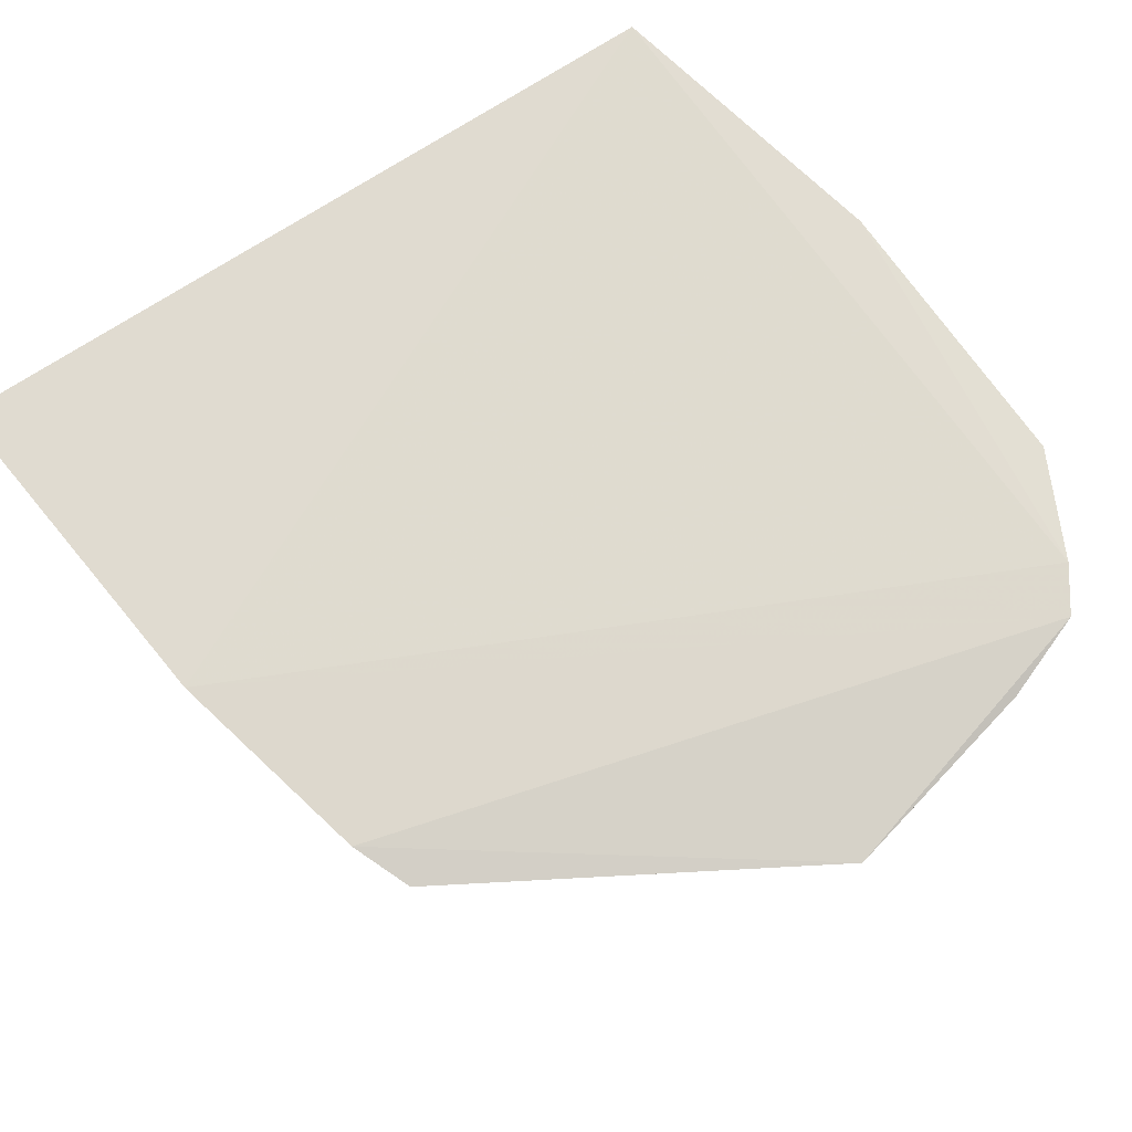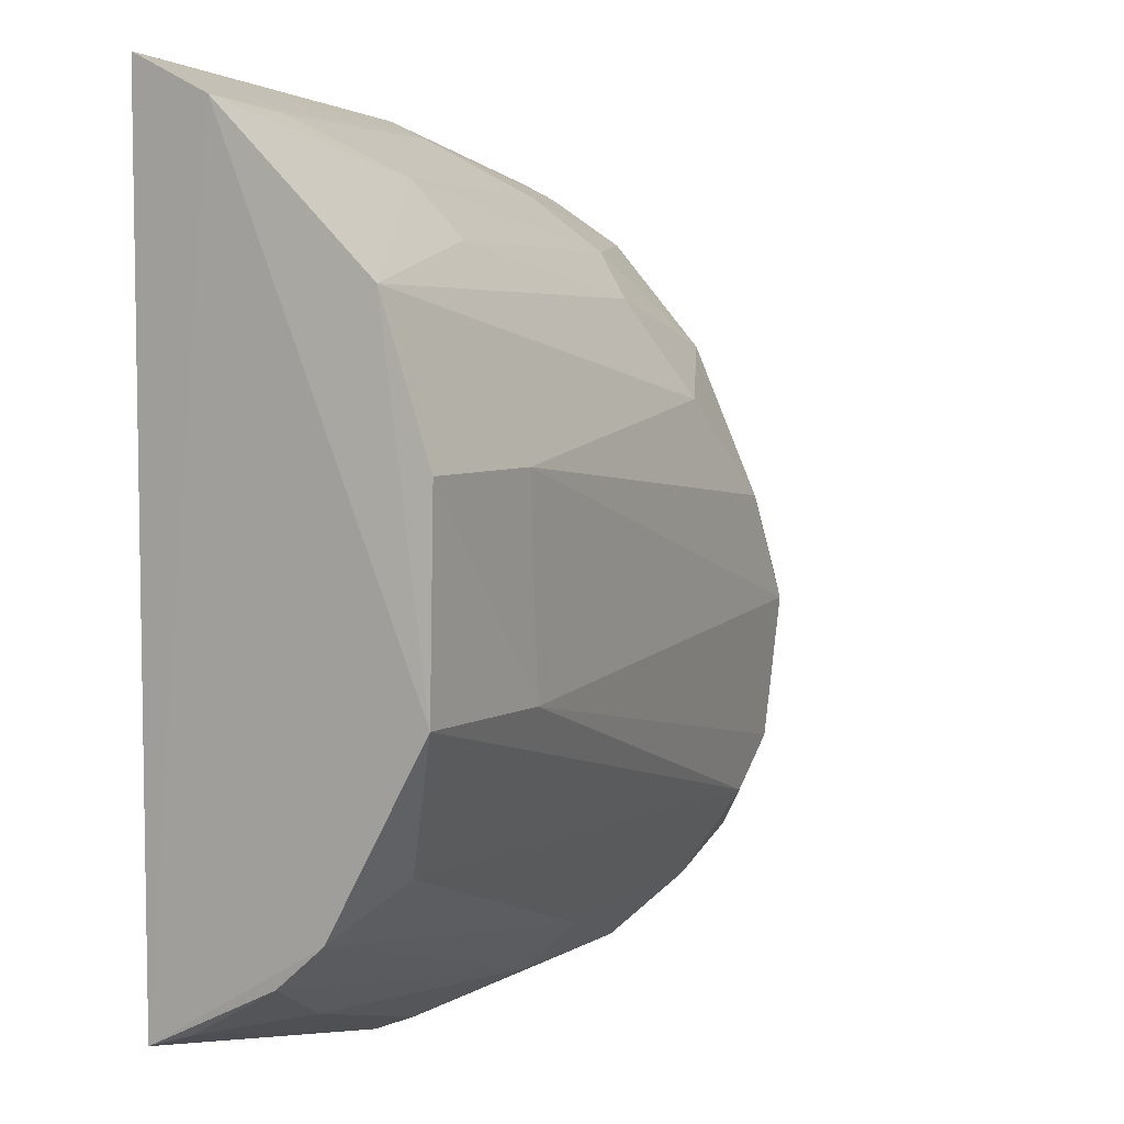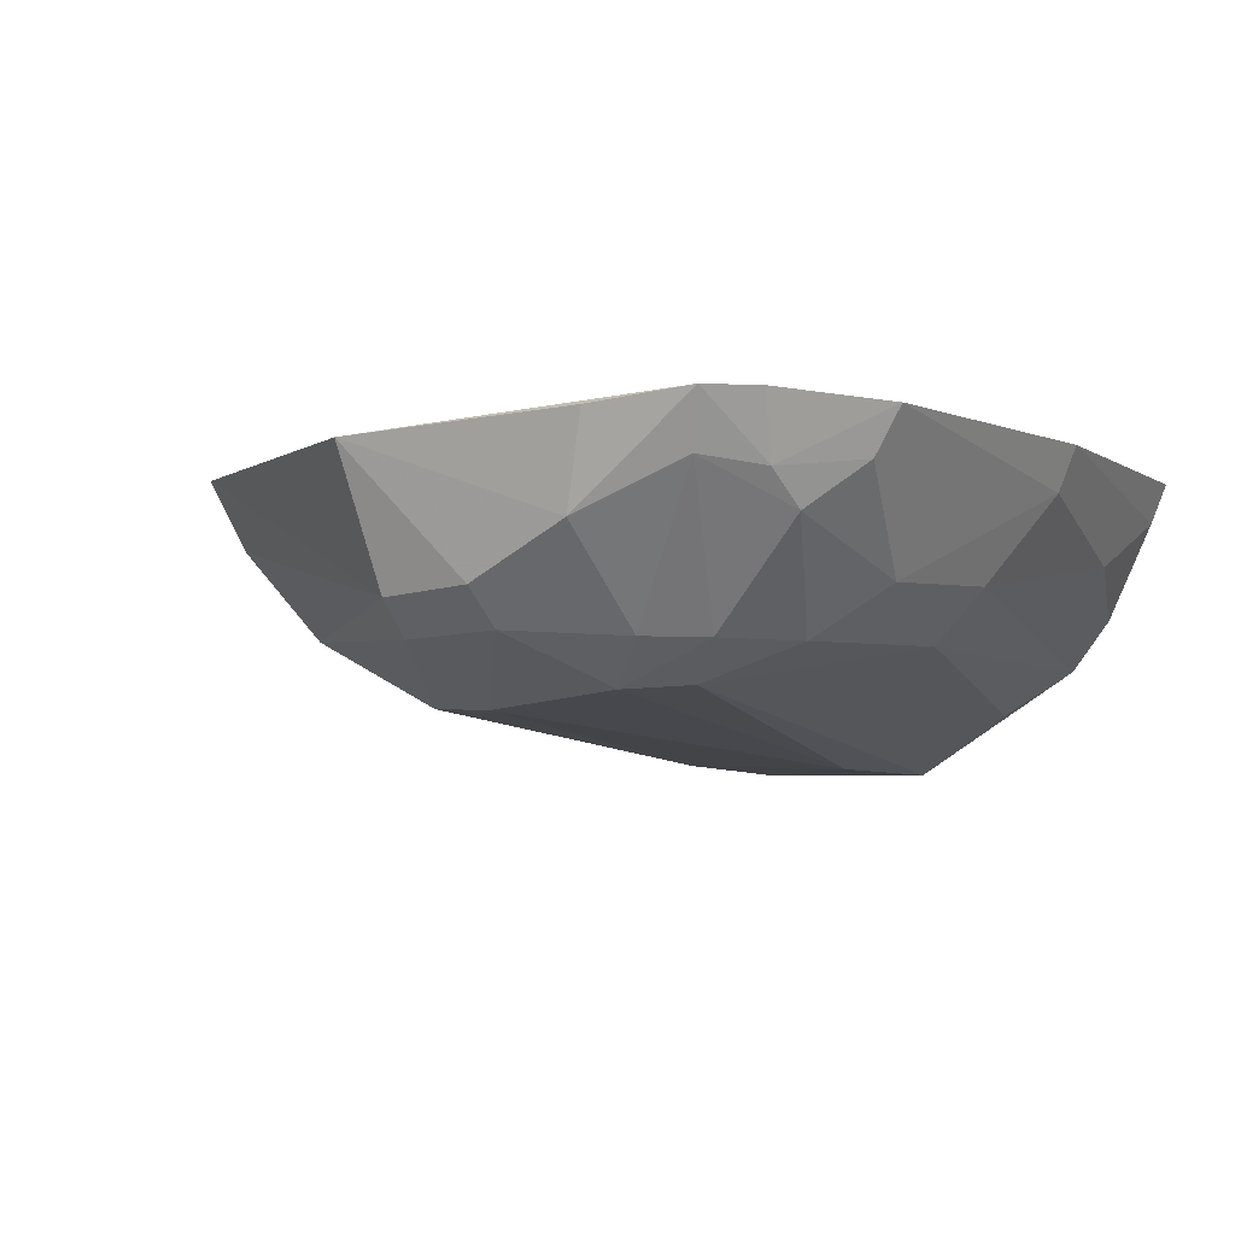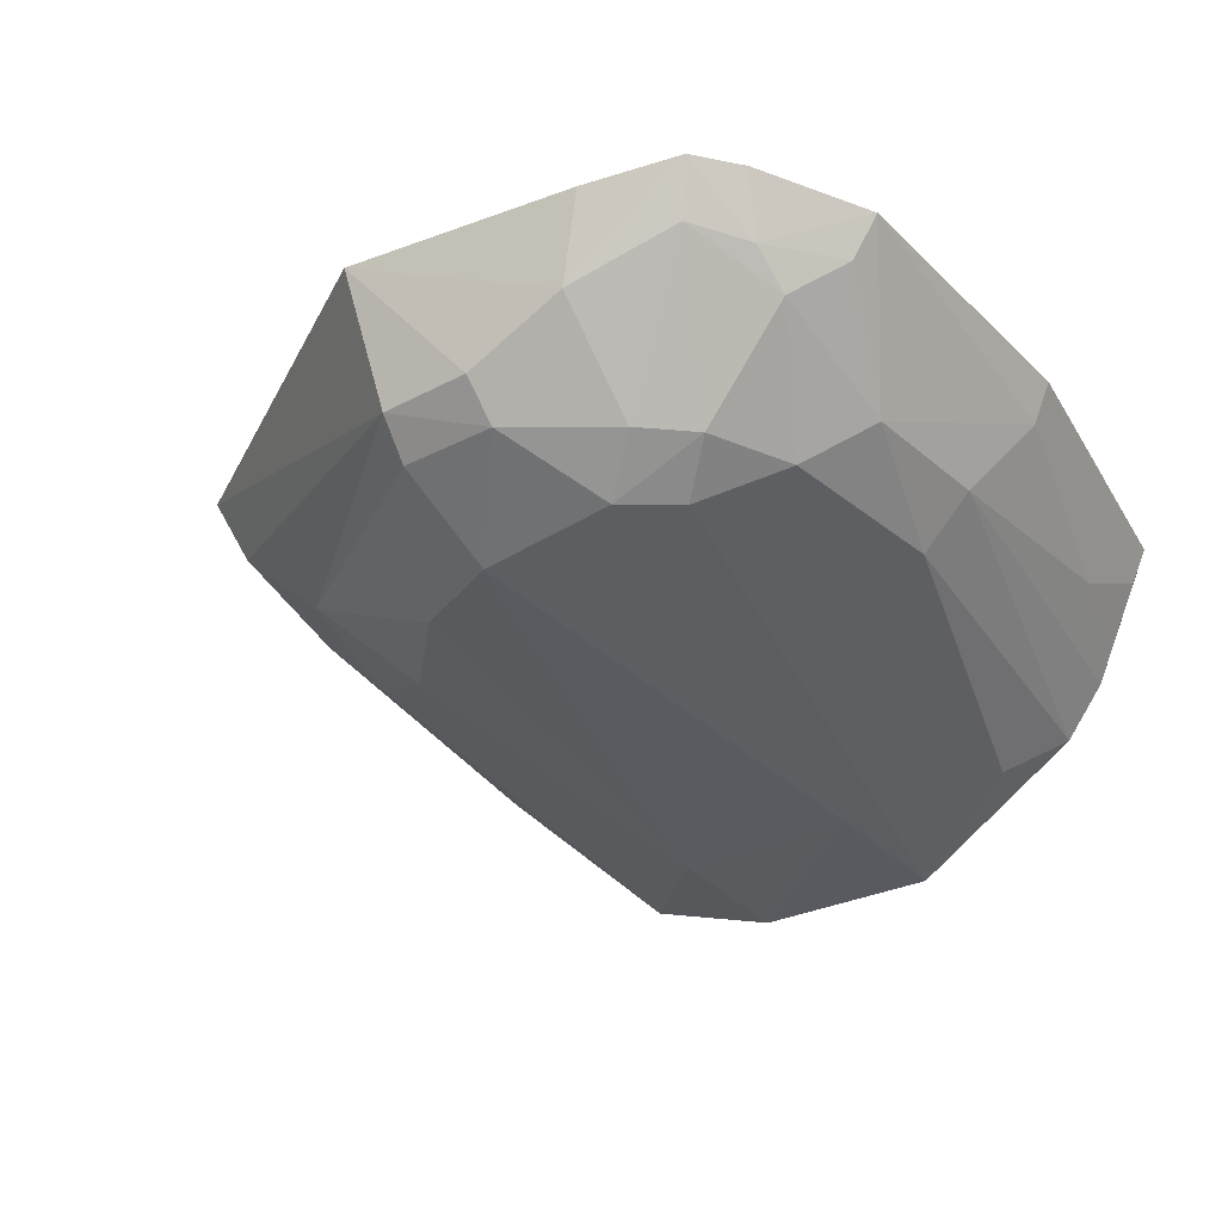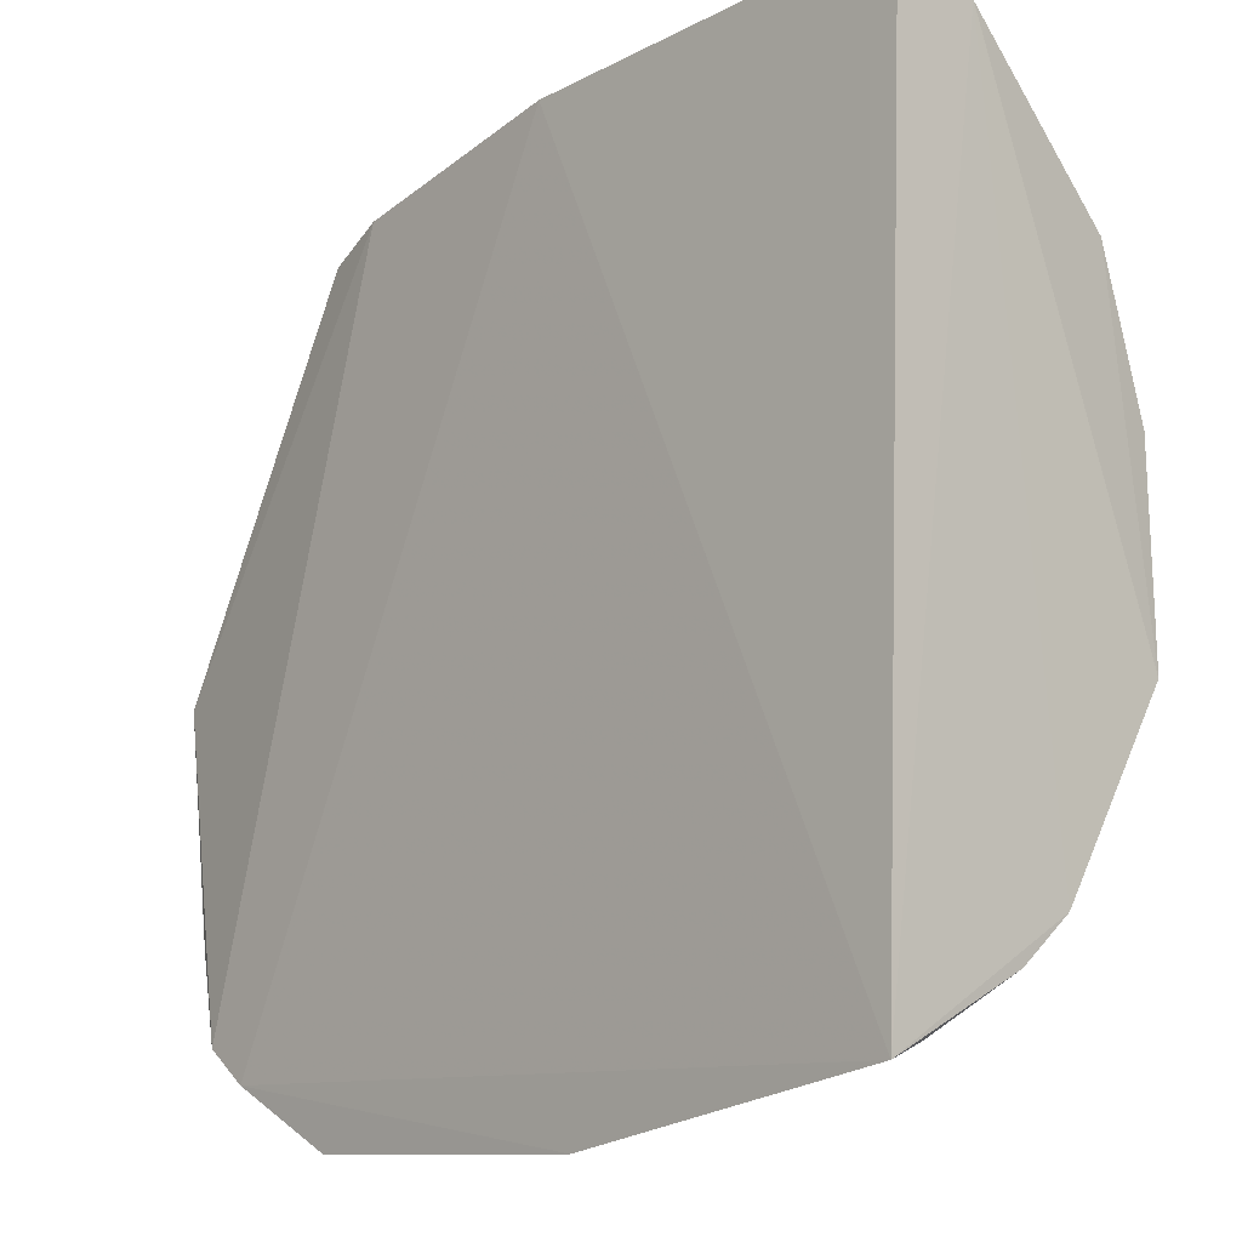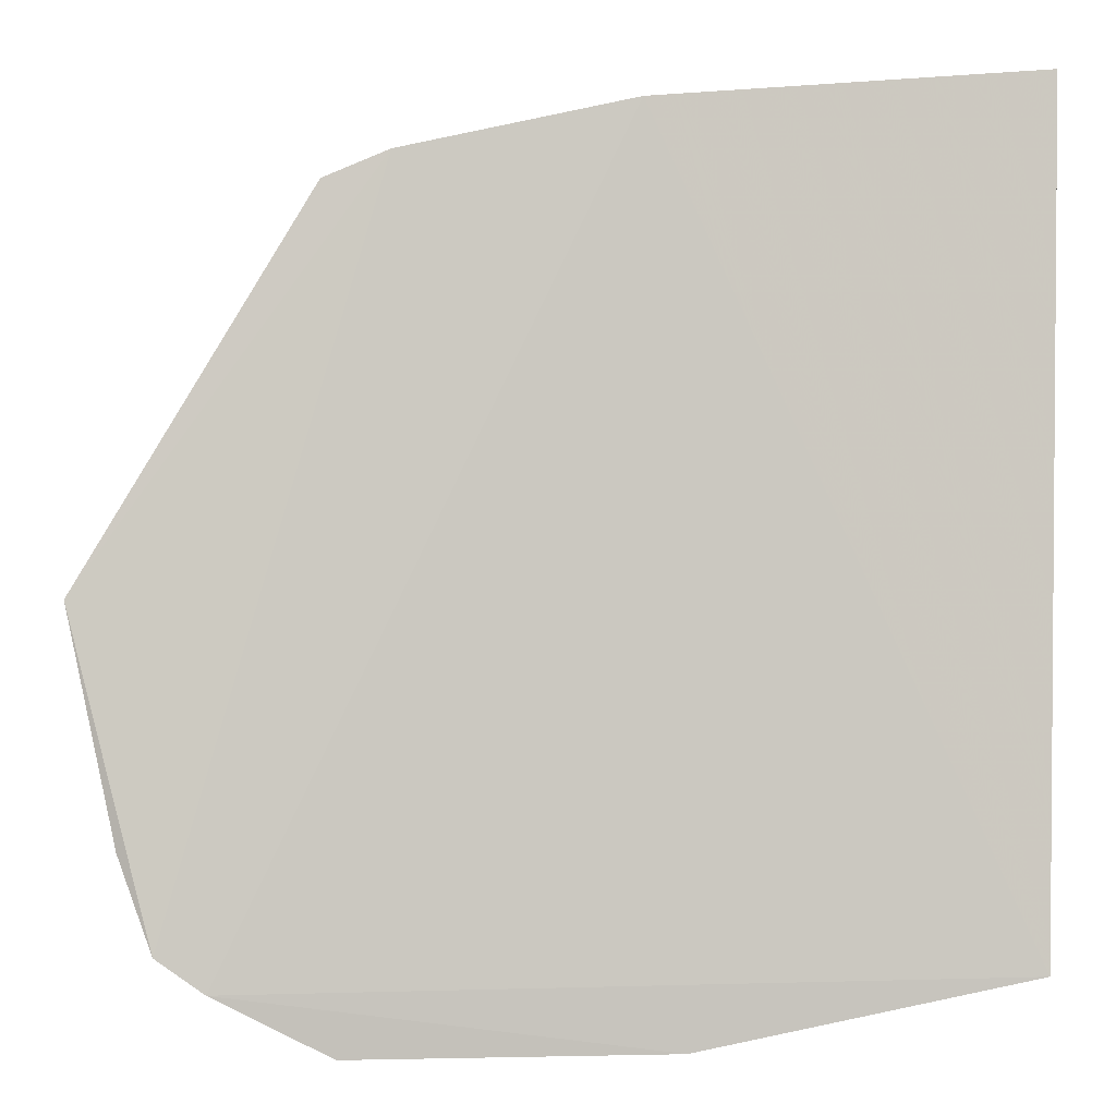
<metadata>
{"format":"obj","ext":"obj","renderer":"f3d","projection":"perspective","resolution":1024,"background":"white","views":[{"elev":70.7,"azim":-124.2,"up":"+Z"},{"elev":5.8,"azim":121.5,"up":"+Y"},{"elev":-3.6,"azim":-53.3,"up":"+Z"},{"elev":-30.2,"azim":-53.3,"up":"+Z"},{"elev":-10.1,"azim":47.5,"up":"+Y"},{"elev":-1.6,"azim":-5.5,"up":"+Y"}]}
</metadata>
<code>
v -0.2382 -0.1163 -0.04067
v -0.2364 -0.08639 -0.09163
v -0.2344 0.1057 -0.04357
v -0.3376 0.09618 -0.03937
v -0.4536 -0.1091 -0.03854
v -0.2364 0.01608 -0.1206
v -0.2336 0.09577 -0.06517
v -0.3838 -0.116 -0.07654
v -0.4411 -0.118 -0.03819
v -0.452 -0.02618 -0.08995
v -0.2348 -0.03685 -0.1206
v -0.3692 0.05196 -0.08886
v -0.3371 0.09121 -0.05077
v -0.3275 -0.1288 -0.05188
v -0.4215 -0.09096 -0.09012
v -0.4751 -0.02516 -0.04556
v -0.2359 0.05558 -0.1072
v -0.3439 -0.1032 -0.08938
v -0.4242 -0.02821 -0.1055
v -0.4149 0.07564 -0.04285
v -0.2937 0.07966 -0.07577
v -0.2694 -0.1126 -0.06548
v -0.4107 -0.1337 -0.03965
v -0.4237 -0.1155 -0.06336
v -0.4601 -0.05136 -0.07877
v -0.3836 0.02647 -0.1012
v -0.2524 -0.07312 -0.104
v -0.4115 -0.0793 -0.1002
v -0.343 -0.1166 -0.07526
v -0.2795 -0.03762 -0.119
v -0.4109 0.06614 -0.06214
v -0.3981 0.08259 -0.04032
v -0.2626 0.09285 -0.06427
v -0.2942 0.06555 -0.0902
v -0.2372 -0.098 -0.07786
v -0.3271 -0.1336 -0.04027
v -0.4342 -0.1148 -0.05452
v -0.3977 -0.1005 -0.09027
v -0.4123 -0.1273 -0.05172
v -0.4582 -0.07764 -0.0652
v -0.4618 -0.02777 -0.08086
v -0.2783 0.01558 -0.1179
v -0.411 0.03912 -0.08672
v -0.4238 -0.06596 -0.1013
v -0.3794 0.06381 -0.07582
v -0.3959 0.07808 -0.05115
v -0.2404 -0.1127 -0.0516
v -0.4486 -0.1044 -0.05245
v -0.4336 -0.07824 -0.08994
v -0.4623 -0.0848 -0.04181
v -0.4504 -0.05162 -0.08847
v -0.4111 0.000108 -0.1045
v -0.3672 0.0775 -0.063
f 1 3 4
f 7 1 2
f 7 3 1
f 9 1 4
f 9 4 5
f 11 7 2
f 13 4 3
f 13 3 7
f 17 11 6
f 17 7 11
f 21 7 17
f 23 8 14
f 26 12 17
f 27 11 2
f 27 2 18
f 28 27 18
f 28 11 27
f 29 14 8
f 29 8 18
f 29 22 14
f 29 18 2
f 30 6 11
f 30 11 28
f 32 4 13
f 32 5 4
f 32 20 16
f 32 16 5
f 33 21 13
f 33 13 7
f 33 7 21
f 34 21 17
f 34 17 12
f 35 2 1
f 35 29 2
f 35 22 29
f 36 14 22
f 36 23 14
f 36 1 9
f 36 9 23
f 37 9 5
f 37 23 9
f 38 24 15
f 38 8 24
f 38 15 28
f 38 28 18
f 38 18 8
f 39 24 8
f 39 8 23
f 39 37 24
f 39 23 37
f 40 16 25
f 41 25 16
f 41 16 20
f 41 20 31
f 42 26 17
f 42 17 6
f 42 30 19
f 42 6 30
f 43 41 31
f 43 10 41
f 43 12 26
f 44 28 15
f 44 30 28
f 44 19 30
f 45 43 31
f 45 12 43
f 45 34 12
f 45 21 34
f 46 31 20
f 46 20 32
f 46 32 13
f 47 35 1
f 47 22 35
f 47 36 22
f 47 1 36
f 48 15 24
f 48 24 37
f 48 37 5
f 48 5 40
f 49 40 25
f 49 48 40
f 49 15 48
f 49 44 15
f 50 40 5
f 50 5 16
f 50 16 40
f 51 41 10
f 51 25 41
f 51 10 19
f 51 19 44
f 51 49 25
f 51 44 49
f 52 42 19
f 52 26 42
f 52 43 26
f 52 19 10
f 52 10 43
f 53 13 21
f 53 21 45
f 53 46 13
f 53 45 31
f 53 31 46

</code>
